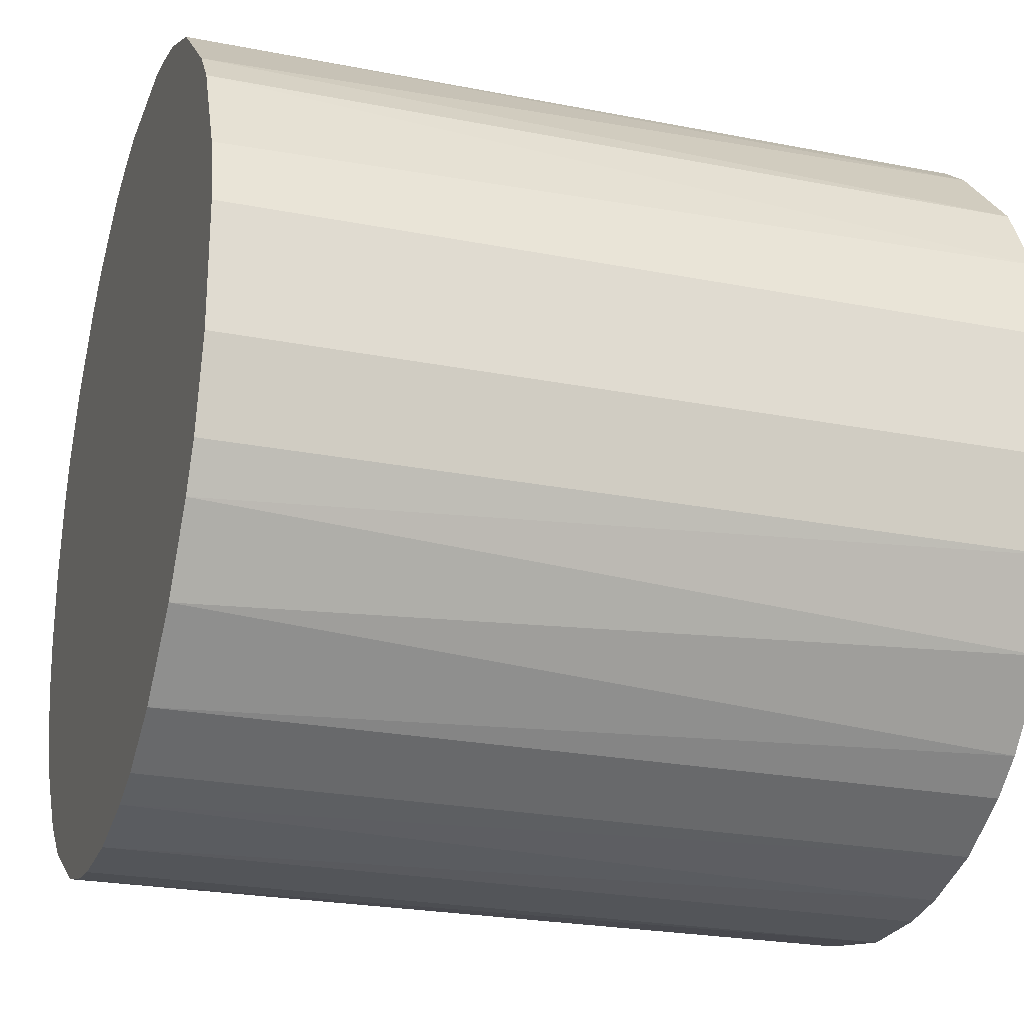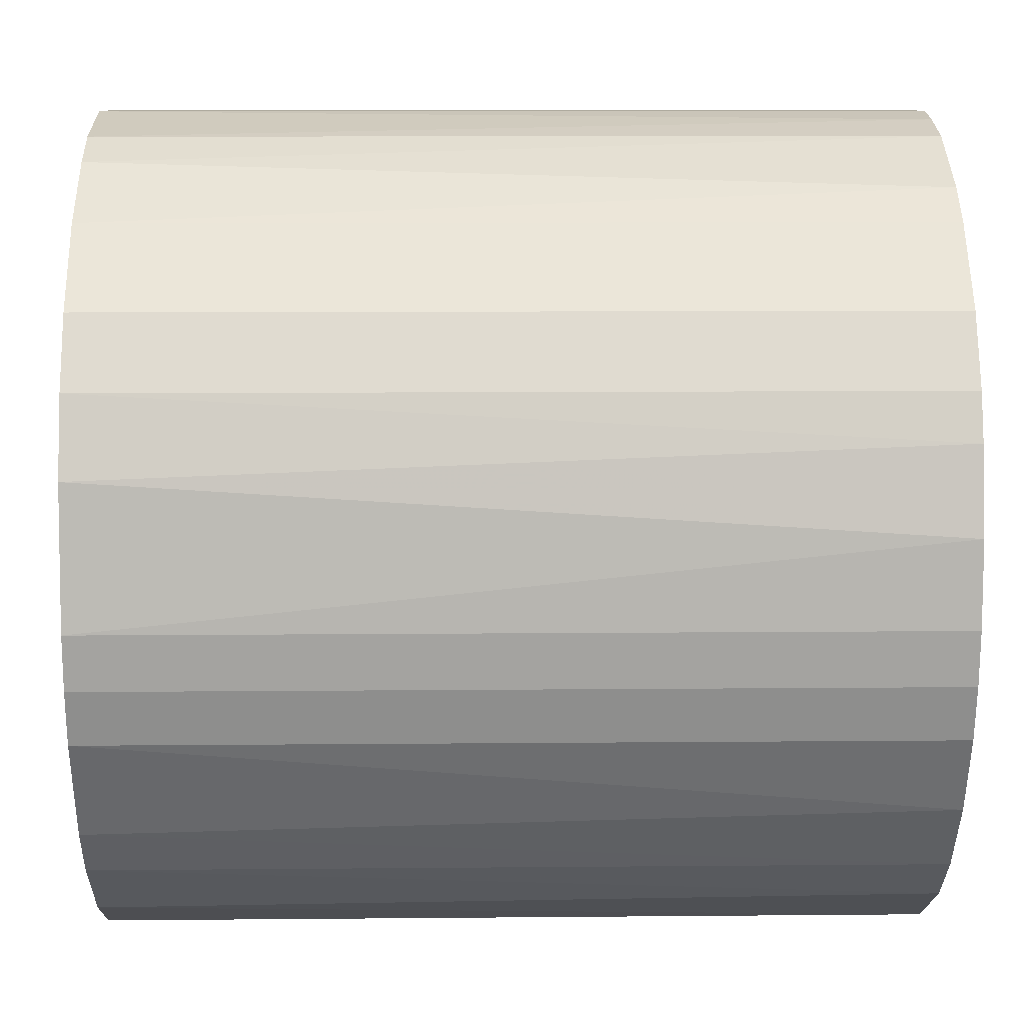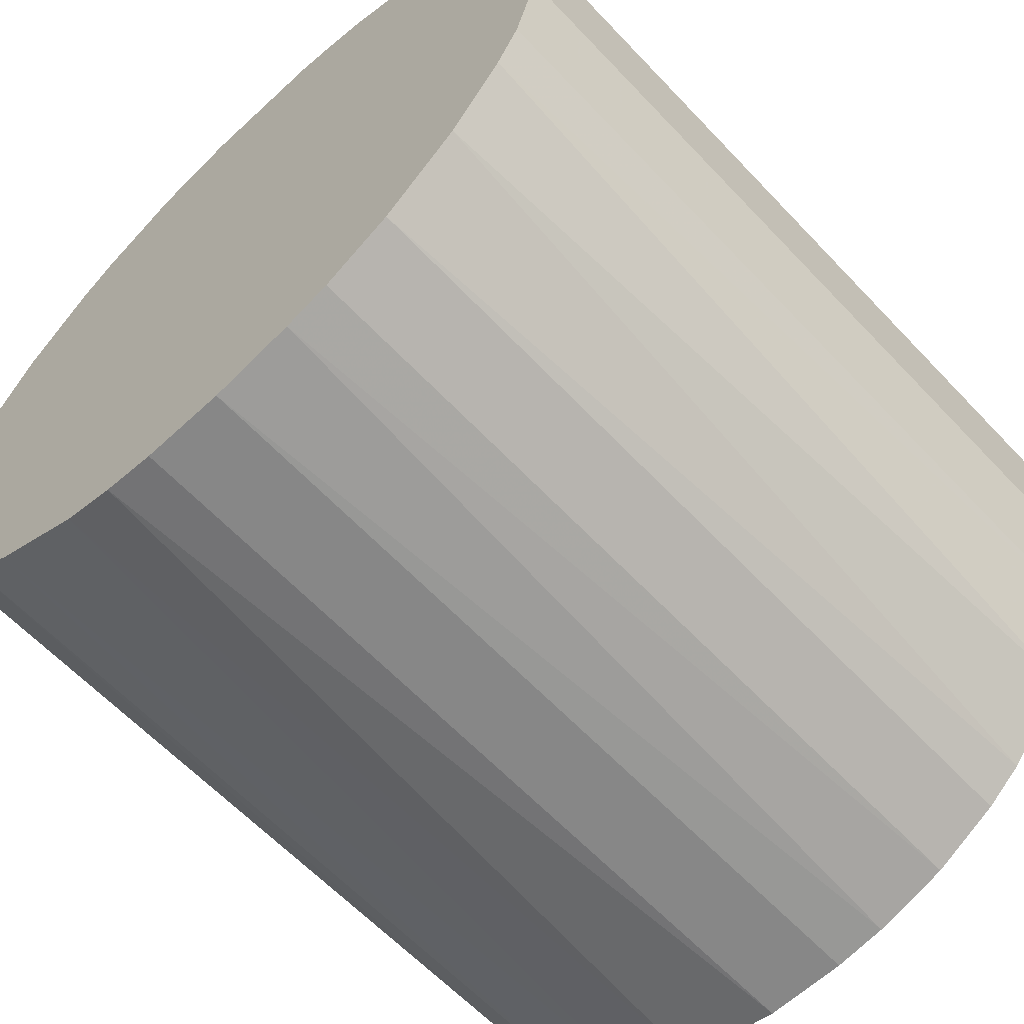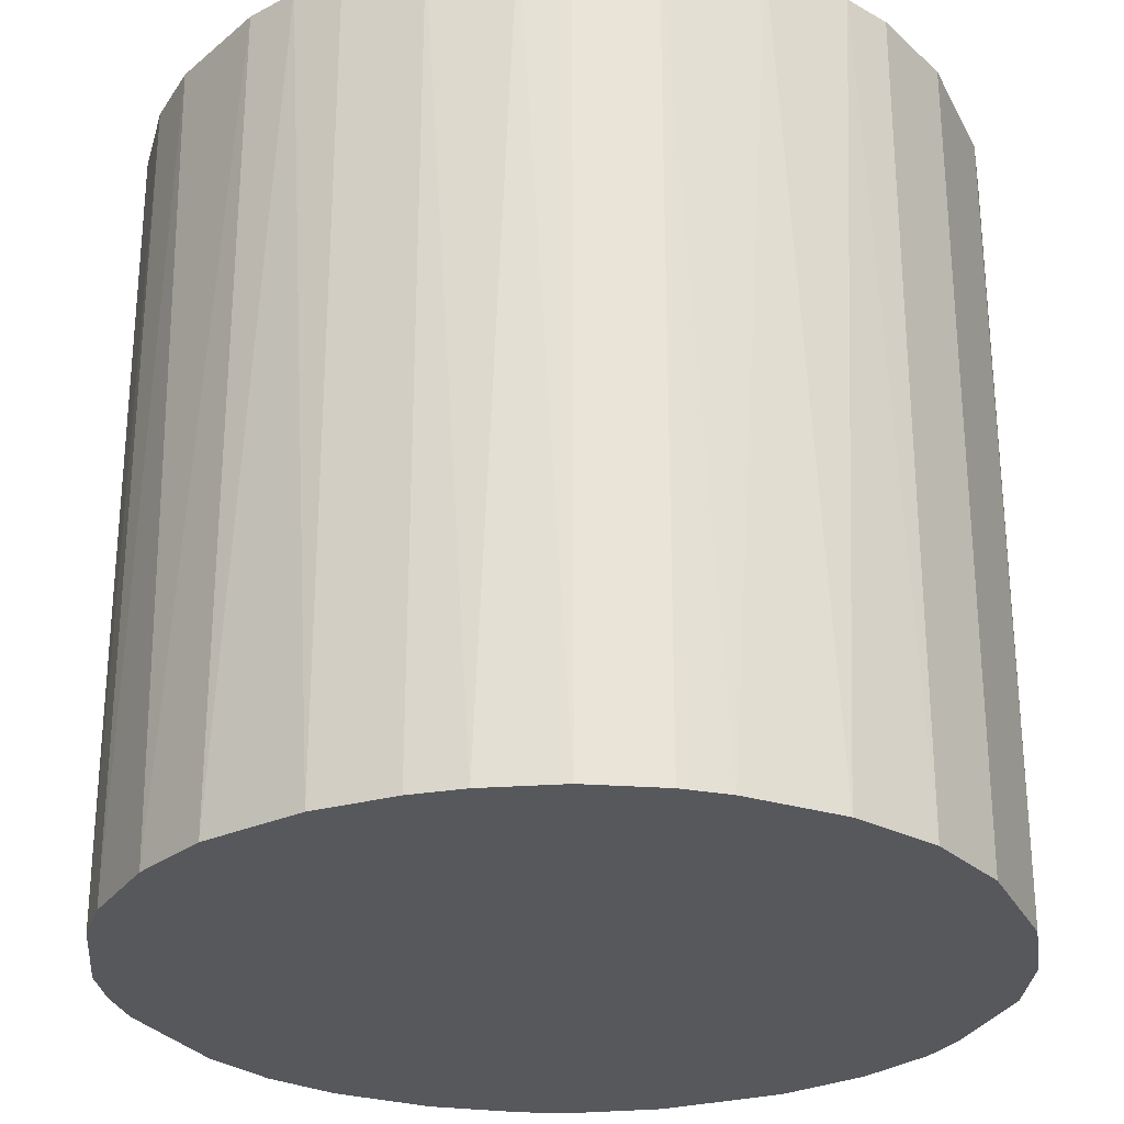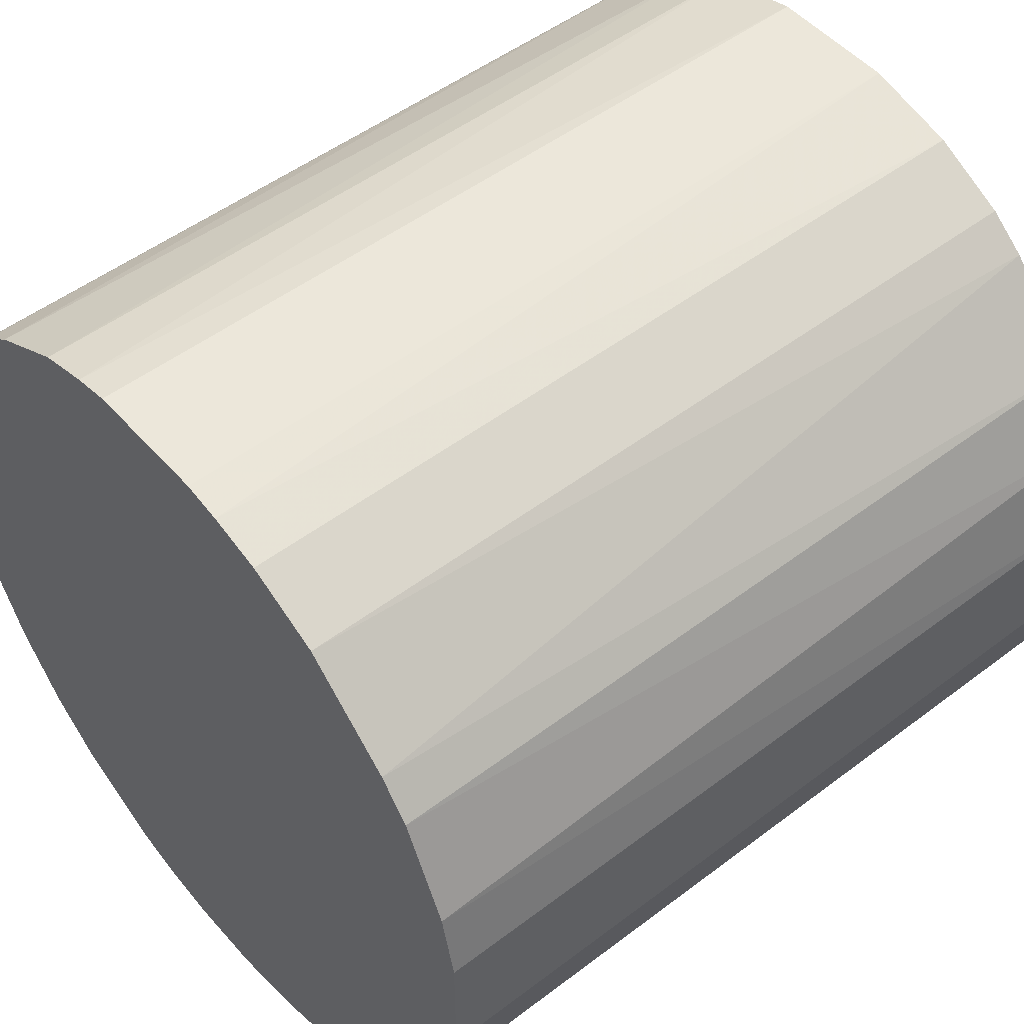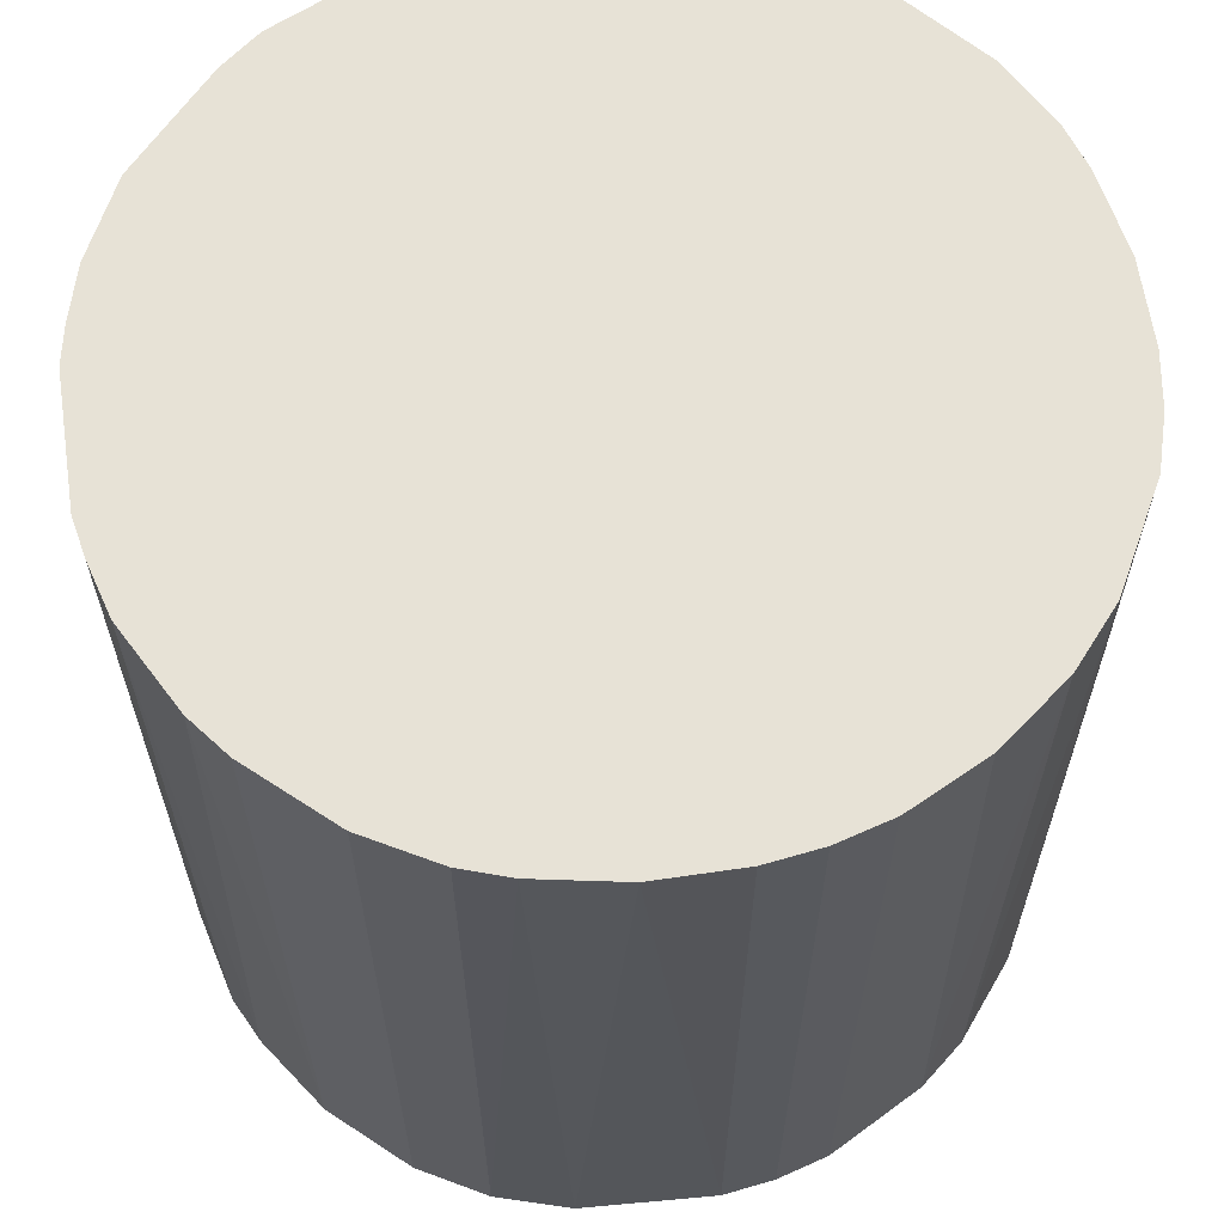
<metadata>
{"format":"obj","ext":"obj","renderer":"f3d","projection":"perspective","resolution":1024,"background":"white","views":[{"elev":-24.3,"azim":72.0,"up":"+Y"},{"elev":9.3,"azim":-91.4,"up":"+Y"},{"elev":-62.4,"azim":43.2,"up":"+Y"},{"elev":-27.7,"azim":22.8,"up":"+Z"},{"elev":50.6,"azim":50.3,"up":"+Y"},{"elev":63.5,"azim":-98.4,"up":"+Z"}]}
</metadata>
<code>
o convex_0
v -0.00302 -0.02924 -0.0289
v 0.004465 0.02908 0.0289
v 0.007143 0.02854 0.0289
v -0.006765 -0.0287 0.0289
v -0.02871 0.006605 -0.0289
v 0.02908 0.004464 -0.0289
v 0.02587 -0.01425 0.0289
v -0.02871 -0.006764 0.0289
v 0.004465 0.02908 -0.0289
v -0.01961 0.02212 0.0289
v 0.0248 0.01623 0.0289
v -0.02389 -0.01746 -0.0289
v 0.01678 -0.02443 -0.0289
v -0.01426 0.02587 -0.0289
v 0.01196 -0.0271 0.0289
v 0.01892 0.02266 -0.0289
v -0.01747 -0.02388 0.0289
v 0.02747 -0.01104 -0.0289
v 0.02908 -0.004623 0.0289
v -0.02817 0.008745 0.0289
v -0.007302 0.02854 0.0289
v -0.02442 0.01677 -0.0289
v -0.01586 -0.02496 -0.0289
v -0.02871 -0.006764 -0.0289
v 0.01624 0.0248 0.0289
v -0.02496 -0.01586 0.0289
v 0.0248 0.01623 -0.0289
v 0.02801 0.009282 0.0289
v 0.006606 -0.0287 -0.0289
v 0.002861 -0.02924 0.0289
v -0.004624 0.02908 -0.0289
v 0.02212 -0.0196 0.0289
v 0.01089 0.02747 -0.0289
v 0.02426 -0.01693 -0.0289
v -0.02924 0.00286 0.0289
v -0.02442 0.01677 0.0289
v 0.02908 -0.004623 -0.0289
v -0.01051 -0.02763 -0.0289
v -0.01105 0.02747 0.0289
v -0.02763 -0.01051 -0.0289
v -0.01961 0.02212 -0.0289
v -0.02924 -0.003019 -0.0289
v -0.0271 0.01195 -0.0289
v 0.02747 0.01089 -0.0289
v 0.02908 0.004464 0.0289
v 0.01678 -0.02443 0.0289
v -0.02122 -0.02067 -0.0289
v -0.01051 -0.02763 0.0289
v -0.02122 -0.02067 0.0289
v 0.01196 -0.0271 -0.0289
v 0.02266 0.01891 0.0289
v -0.01105 0.02747 -0.0289
v 0.01945 -0.02228 -0.0289
v -0.01693 0.02426 0.0289
v 0.02747 -0.01104 0.0289
v -0.004624 0.02908 0.0289
v 0.01089 0.02747 0.0289
v -0.02763 -0.01051 0.0289
v 0.01624 0.0248 -0.0289
v -0.0271 0.01195 0.0289
v 0.008747 -0.02816 0.0289
v -0.00302 -0.02924 0.0289
v 0.002861 -0.02924 -0.0289
v -0.02924 -0.003019 0.0289
f 35 42 64
f 3 2 4
f 1 5 6
f 3 4 7
f 4 2 8
f 2 3 9
f 6 5 9
f 8 2 10
f 3 7 11
f 5 1 12
f 1 6 13
f 9 5 14
f 7 4 15
f 6 9 16
f 4 8 17
f 13 6 18
f 11 7 19
f 8 10 20
f 10 2 21
f 14 5 22
f 12 1 23
f 5 12 24
f 3 11 25
f 17 8 26
f 6 16 27
f 11 19 28
f 1 13 29
f 15 4 30
f 2 9 31
f 9 14 31
f 7 15 32
f 9 3 33
f 16 9 33
f 18 7 34
f 13 18 34
f 7 32 34
f 20 5 35
f 8 20 35
f 20 10 36
f 10 22 36
f 18 6 37
f 6 19 37
f 19 18 37
f 1 4 38
f 23 1 38
f 10 21 39
f 8 24 40
f 24 12 40
f 12 26 40
f 14 22 41
f 22 10 41
f 5 24 42
f 24 8 42
f 35 5 42
f 5 20 43
f 22 5 43
f 36 22 43
f 6 27 44
f 27 11 44
f 28 6 44
f 11 28 44
f 19 6 45
f 6 28 45
f 28 19 45
f 15 13 46
f 32 15 46
f 12 23 47
f 23 17 47
f 4 17 48
f 17 23 48
f 38 4 48
f 23 38 48
f 17 26 49
f 26 12 49
f 12 47 49
f 47 17 49
f 13 15 50
f 29 13 50
f 25 11 51
f 16 25 51
f 11 27 51
f 27 16 51
f 31 14 52
f 21 31 52
f 14 39 52
f 39 21 52
f 13 34 53
f 34 32 53
f 46 13 53
f 32 46 53
f 10 39 54
f 39 14 54
f 41 10 54
f 14 41 54
f 7 18 55
f 19 7 55
f 18 19 55
f 21 2 56
f 2 31 56
f 31 21 56
f 3 25 57
f 33 3 57
f 25 33 57
f 26 8 58
f 8 40 58
f 40 26 58
f 25 16 59
f 16 33 59
f 33 25 59
f 20 36 60
f 43 20 60
f 36 43 60
f 15 30 61
f 30 29 61
f 50 15 61
f 29 50 61
f 4 1 62
f 1 30 62
f 30 4 62
f 1 29 63
f 29 30 63
f 30 1 63
f 8 35 64
f 42 8 64

</code>
